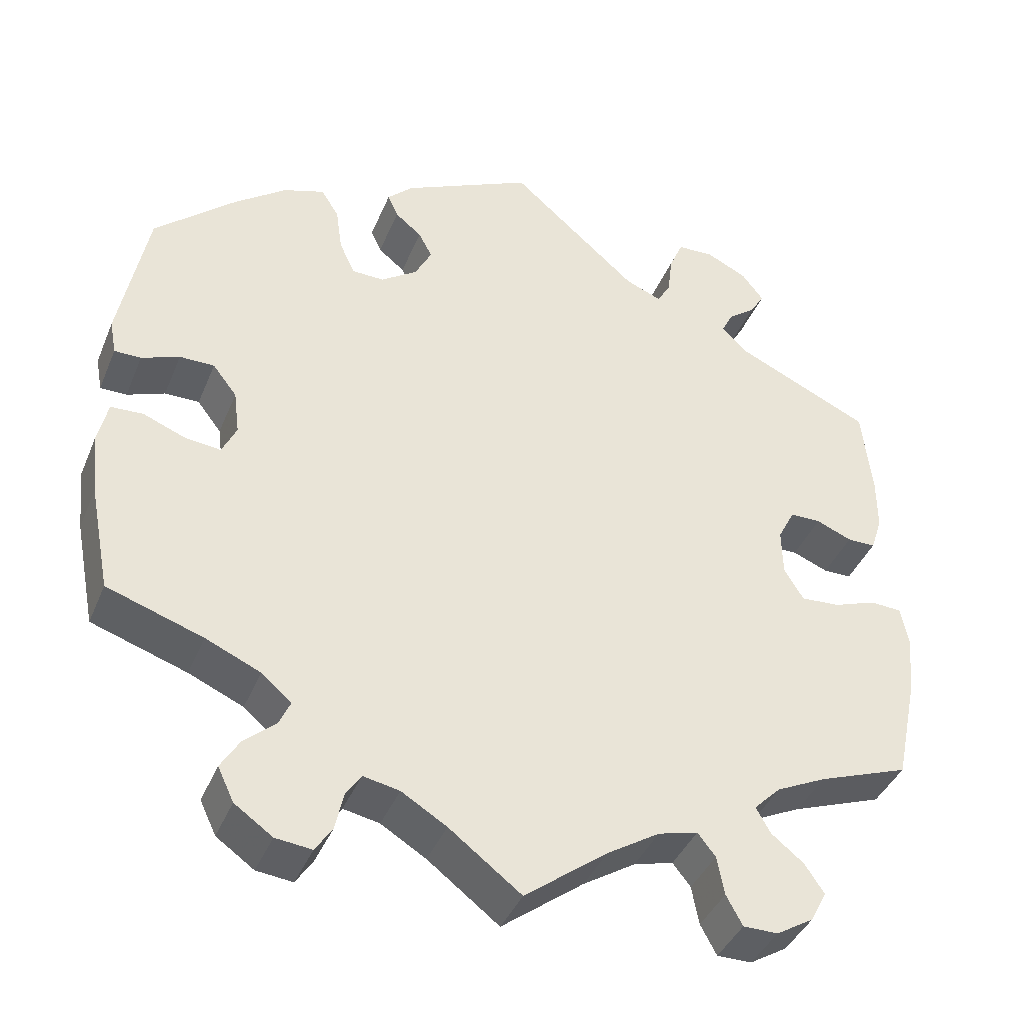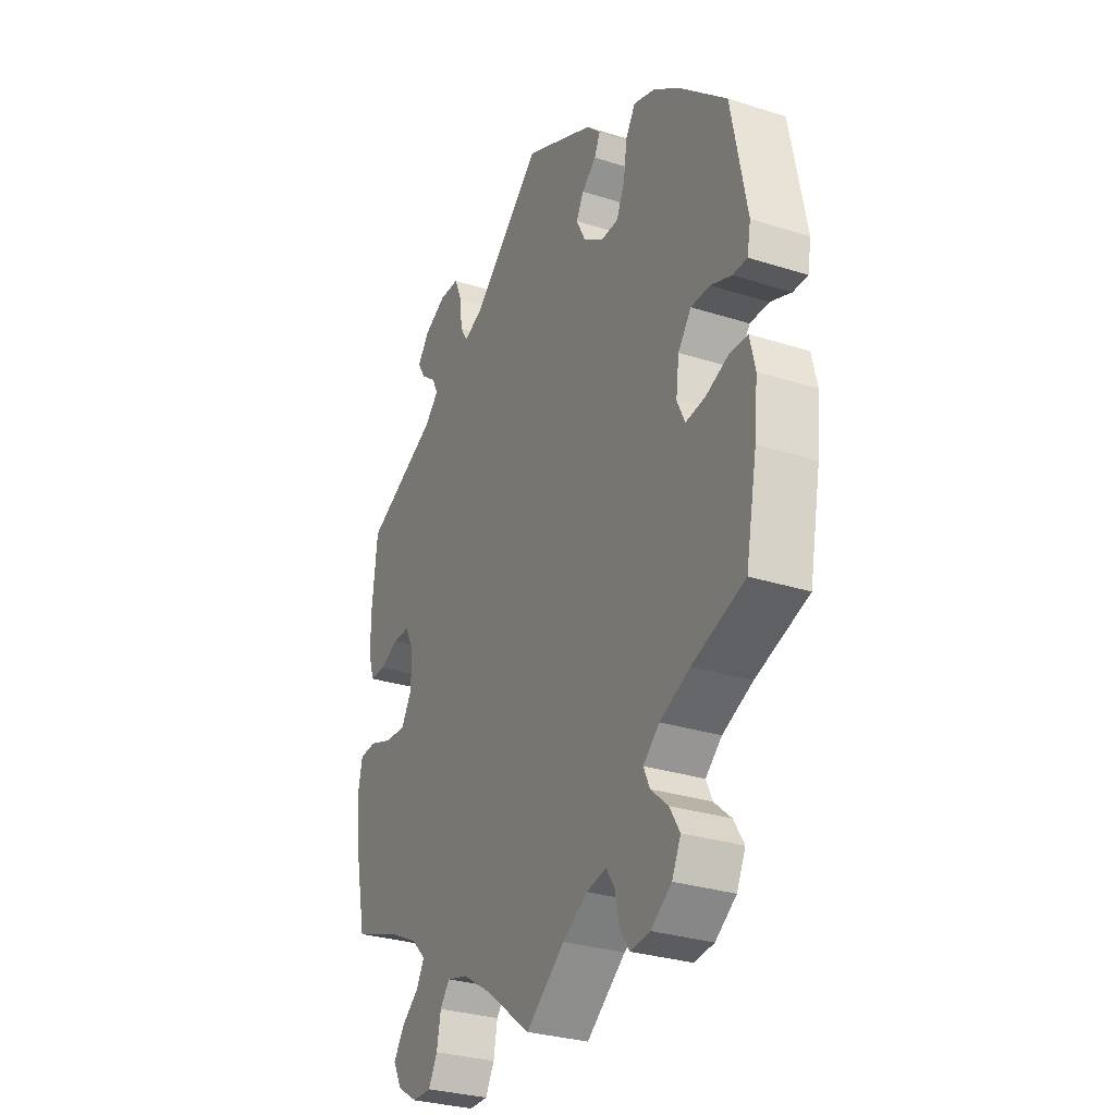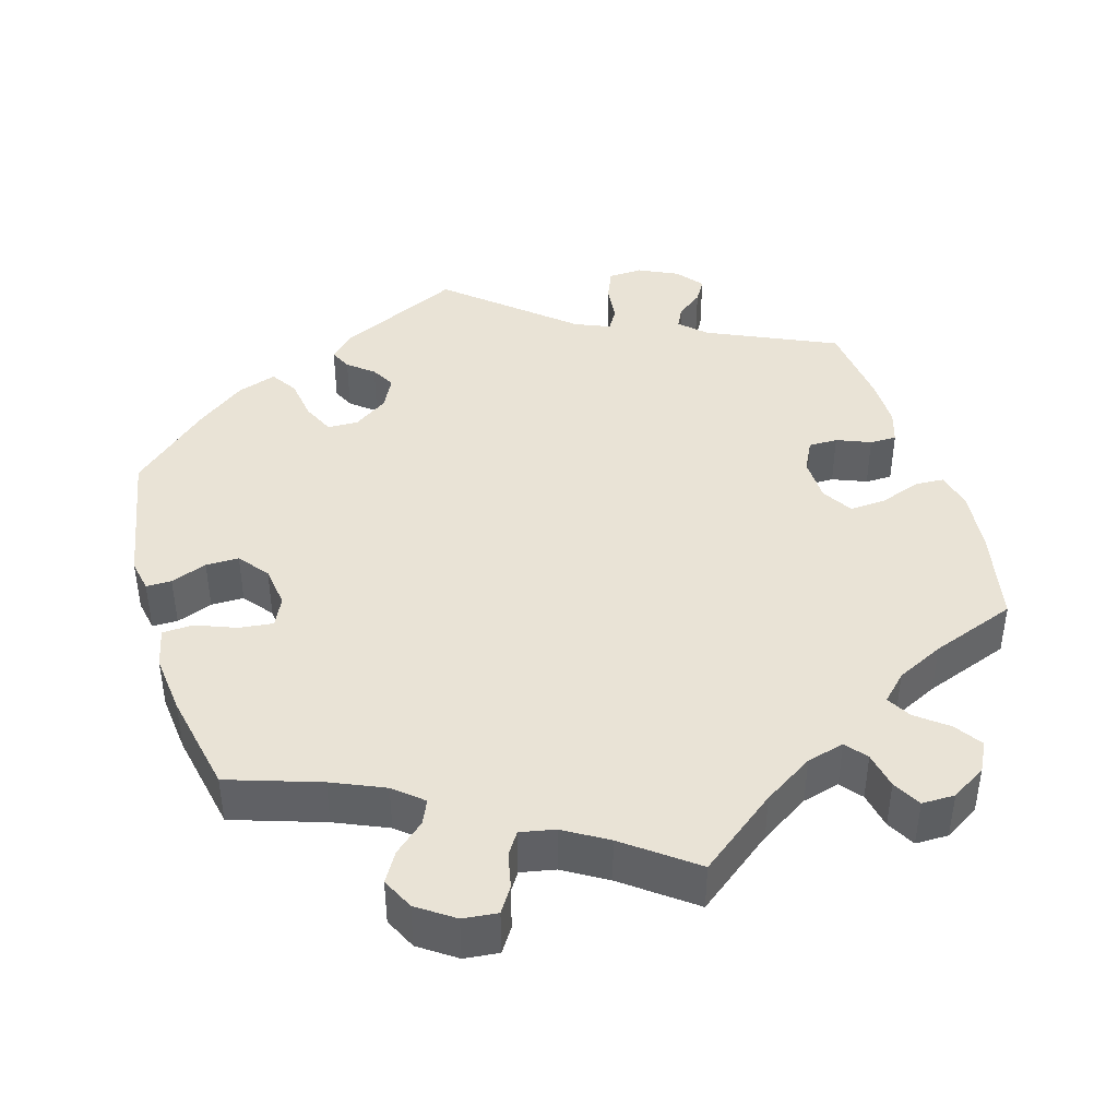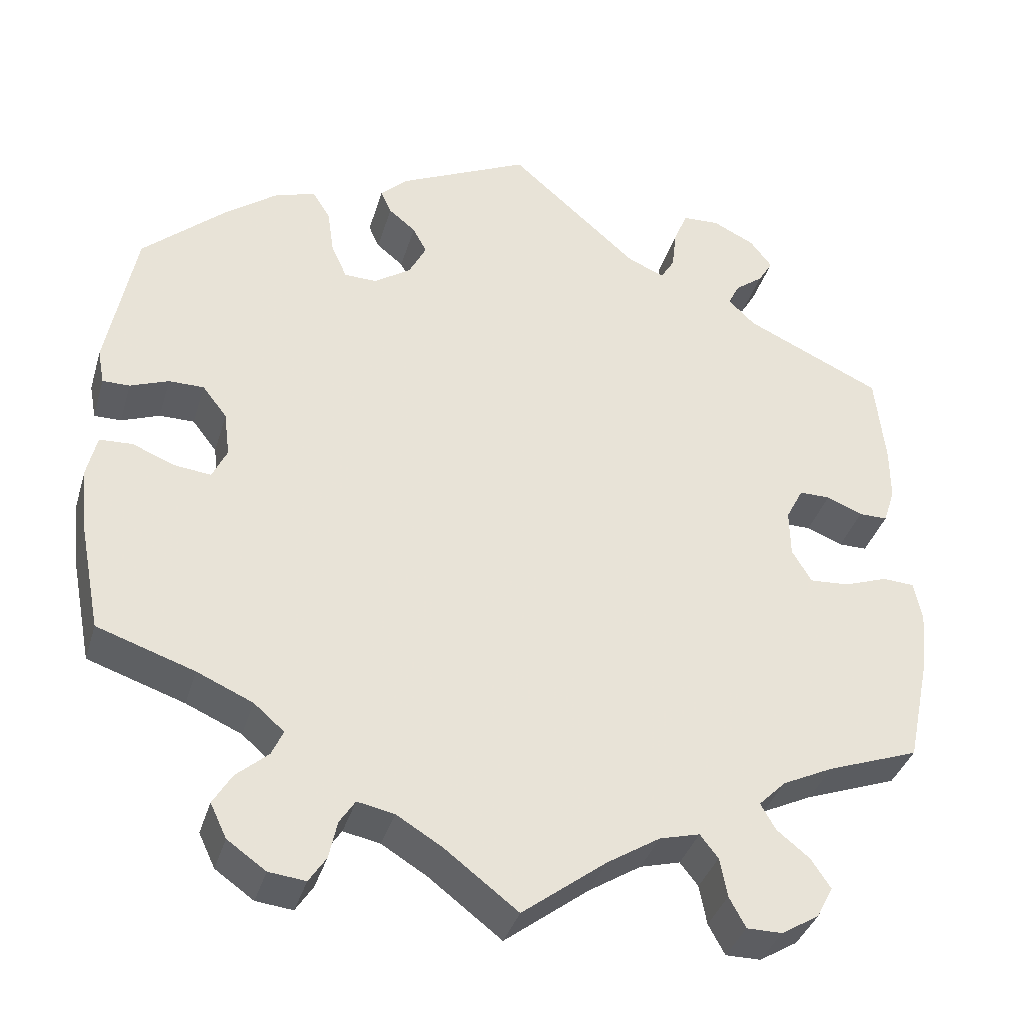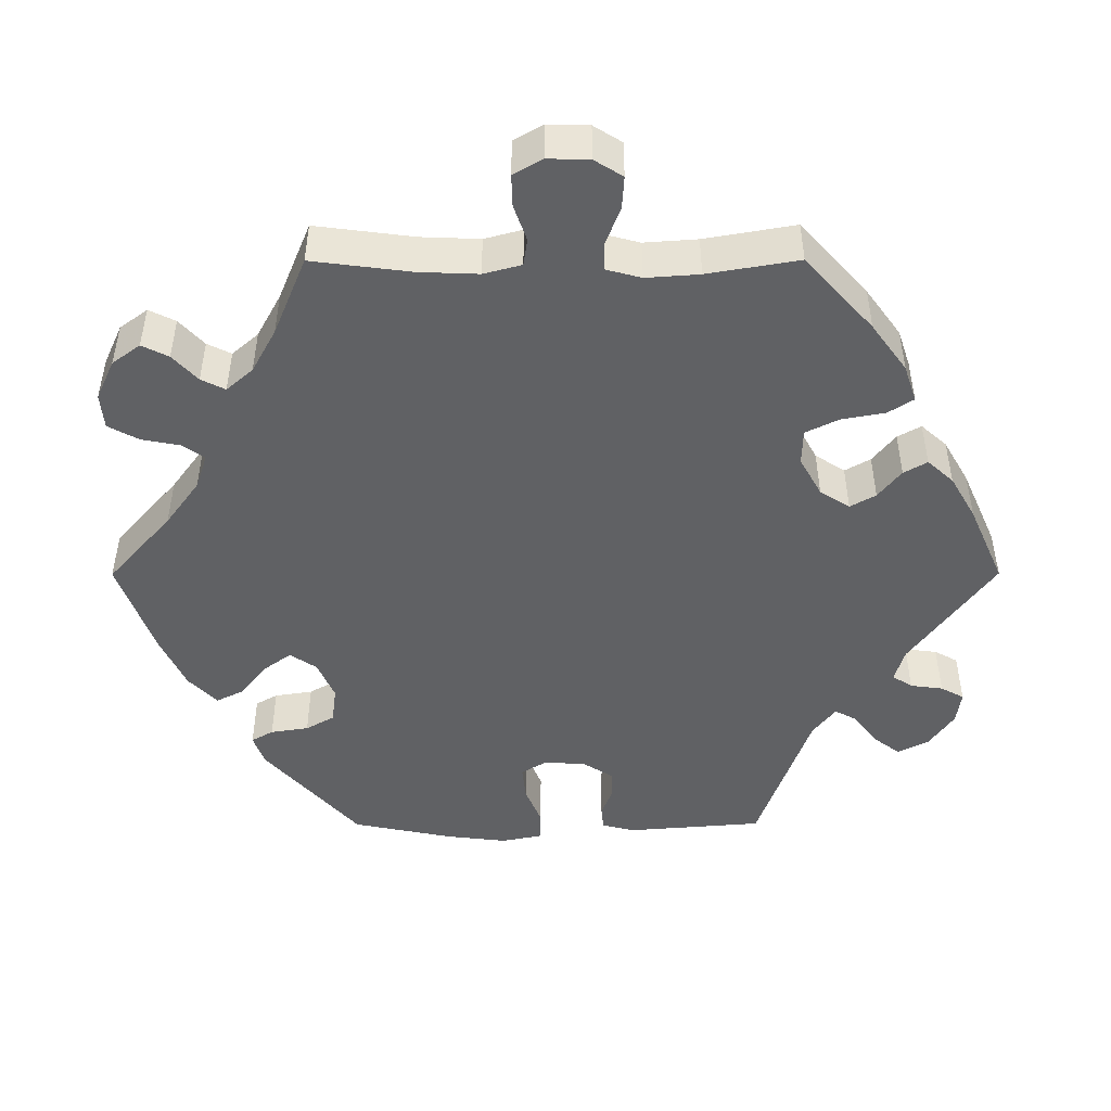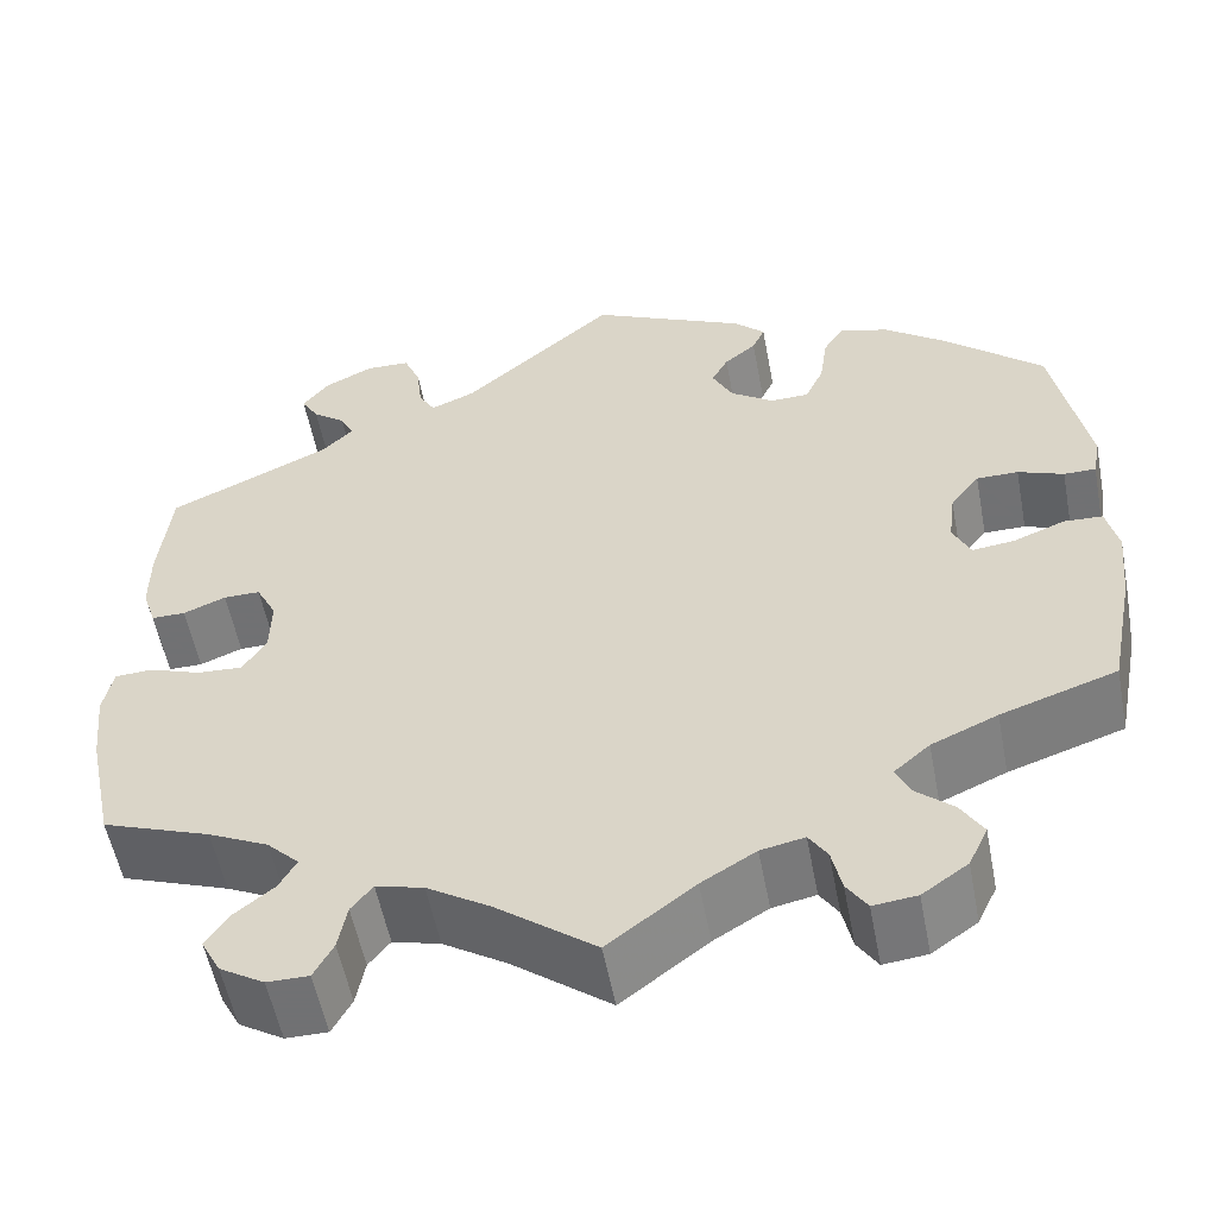
<metadata>
{"format":"obj","ext":"obj","renderer":"f3d","projection":"perspective","resolution":1024,"background":"white","views":[{"elev":-40.3,"azim":158.8,"up":"+Z"},{"elev":-29.8,"azim":65.0,"up":"+Z"},{"elev":42.1,"azim":163.2,"up":"+Y"},{"elev":-36.8,"azim":164.0,"up":"+Z"},{"elev":-46.9,"azim":-149.9,"up":"+Y"},{"elev":-55.3,"azim":10.8,"up":"+Z"}]}
</metadata>
<code>
v -0.333 0.07 0.366
v -0.3 0.07 0.398
v -0.314 0.07 0.426
v -0.348 0.07 0.452
v -0.366 0.07 0.482
v -0.339 0.07 0.517
v -0.288 0.07 0.542
v -0.243 0.07 0.54
v -0.226 0.07 0.5
v -0.22 0.07 0.449
v -0.203 0.07 0.421
v -0.158 0.07 0.44
v 0 0.07 0.578
v 0.161 0.07 0.502
v 0.193 0.07 0.471
v 0.18 0.07 0.442
v 0.147 0.07 0.415
v 0.13 0.07 0.383
v 0.151 0.07 0.342
v 0.196 0.07 0.311
v 0.236 0.07 0.312
v 0.255 0.07 0.354
v 0.263 0.07 0.41
v 0.285 0.07 0.445
v 0.336 0.07 0.428
v 0.4 0.07 0.38
v 0.501 0.07 0.29
v 0.536 0.07 0.108
v 0.528 0.07 0.065
v 0.495 0.07 0.065
v 0.448 0.07 0.083
v 0.405 0.07 0.083
v 0.375 0.07 0.044
v 0.368 0.07 -0.011
v 0.386 0.07 -0.049
v 0.43 0.07 -0.044
v 0.483 0.07 -0.023
v 0.523 0.07 -0.025
v 0.535 0.07 -0.077
v 0.527 0.07 -0.156
v 0.501 0.07 -0.289
v 0.382 0.07 -0.329
v 0.314 0.07 -0.359
v 0.277 0.07 -0.391
v 0.291 0.07 -0.422
v 0.33 0.07 -0.456
v 0.353 0.07 -0.494
v 0.333 0.07 -0.536
v 0.286 0.07 -0.569
v 0.241 0.07 -0.574
v 0.22 0.07 -0.542
v 0.21 0.07 -0.496
v 0.191 0.07 -0.467
v 0.146 0.07 -0.476
v 0.09 0.07 -0.51
v 0.001 0.07 -0.578
v -0.101 0.07 -0.5
v -0.166 0.07 -0.459
v -0.215 0.07 -0.446
v -0.237 0.07 -0.474
v -0.246 0.07 -0.522
v -0.266 0.07 -0.559
v -0.309 0.07 -0.559
v -0.355 0.07 -0.531
v -0.375 0.07 -0.493
v -0.351 0.07 -0.457
v -0.311 0.07 -0.425
v -0.293 0.07 -0.393
v -0.326 0.07 -0.36
v -0.388 0.07 -0.33
v -0.5 0.07 -0.289
v -0.527 0.07 -0.161
v -0.535 0.07 -0.084
v -0.525 0.07 -0.034
v -0.486 0.07 -0.032
v -0.433 0.07 -0.051
v -0.385 0.07 -0.054
v -0.361 0.07 -0.014
v -0.36 0.07 0.044
v -0.381 0.07 0.085
v -0.419 0.07 0.085
v -0.463 0.07 0.067
v -0.498 0.07 0.067
v -0.512 0.07 0.11
v -0.512 0.07 0.176
v -0.5 0.07 0.289
v -0.333 0 0.366
v -0.3 0 0.398
v -0.314 0 0.426
v -0.348 0 0.452
v -0.366 0 0.482
v -0.339 0 0.517
v -0.288 0 0.542
v -0.243 0 0.54
v -0.226 0 0.5
v -0.22 0 0.449
v -0.203 0 0.421
v -0.158 0 0.44
v 0 0 0.578
v 0.161 0 0.502
v 0.193 0 0.471
v 0.18 0 0.442
v 0.147 0 0.415
v 0.13 0 0.383
v 0.151 0 0.342
v 0.196 0 0.311
v 0.236 0 0.312
v 0.255 0 0.354
v 0.263 0 0.41
v 0.285 0 0.445
v 0.336 0 0.428
v 0.4 0 0.38
v 0.501 0 0.29
v 0.536 0 0.108
v 0.528 0 0.065
v 0.495 0 0.065
v 0.448 0 0.083
v 0.405 0 0.083
v 0.375 0 0.044
v 0.368 0 -0.011
v 0.386 0 -0.049
v 0.43 0 -0.044
v 0.483 0 -0.023
v 0.523 0 -0.025
v 0.535 0 -0.077
v 0.527 0 -0.156
v 0.501 0 -0.289
v 0.382 0 -0.329
v 0.314 0 -0.359
v 0.277 0 -0.391
v 0.291 0 -0.422
v 0.33 0 -0.456
v 0.353 0 -0.494
v 0.333 0 -0.536
v 0.286 0 -0.569
v 0.241 0 -0.574
v 0.22 0 -0.542
v 0.21 0 -0.496
v 0.191 0 -0.467
v 0.146 0 -0.476
v 0.09 0 -0.51
v 0.001 0 -0.578
v -0.101 0 -0.5
v -0.166 0 -0.459
v -0.215 0 -0.446
v -0.237 0 -0.474
v -0.246 0 -0.522
v -0.266 0 -0.559
v -0.309 0 -0.559
v -0.355 0 -0.531
v -0.375 0 -0.493
v -0.351 0 -0.457
v -0.311 0 -0.425
v -0.293 0 -0.393
v -0.326 0 -0.36
v -0.388 0 -0.33
v -0.5 0 -0.289
v -0.527 0 -0.161
v -0.535 0 -0.084
v -0.525 0 -0.034
v -0.486 0 -0.032
v -0.433 0 -0.051
v -0.385 0 -0.054
v -0.361 0 -0.014
v -0.36 0 0.044
v -0.381 0 0.085
v -0.419 0 0.085
v -0.463 0 0.067
v -0.498 0 0.067
v -0.512 0 0.11
v -0.512 0 0.176
v -0.5 0 0.289
f 85 86 1
f 84 85 1 2
f 81 82 83 84
f 80 81 84 2
f 79 80 2
f 78 79 2
f 73 74 75 76
f 73 76 77
f 70 71 72 73
f 69 70 73 77
f 68 69 77 78
f 64 65 66 67
f 64 67 68
f 63 64 68
f 60 61 62 63
f 59 60 63 68
f 58 59 68 78
f 55 56 57
f 54 55 57 58
f 53 54 58 78
f 49 50 51 52
f 49 52 53
f 48 49 53
f 45 46 47 48
f 44 45 48 53
f 39 40 41 42
f 39 42 43
f 36 37 38 39
f 35 36 39 43
f 34 35 43 44
f 28 29 30 31
f 28 31 32
f 27 28 32
f 26 27 32 33
f 22 23 24 25
f 21 22 25 26
f 14 15 16 17
f 12 13 14 17
f 11 12 17 18
f 7 8 9 10
f 7 10 11
f 6 7 11
f 3 4 5 6
f 2 3 6 11
f 21 26 33 34
f 20 21 34 44
f 19 20 44 53
f 18 19 53 78
f 2 11 18 78
f 87 172 171
f 88 87 171 170
f 170 169 168 167
f 88 170 167 166
f 88 166 165
f 88 165 164
f 162 161 160 159
f 163 162 159
f 159 158 157 156
f 163 159 156 155
f 164 163 155 154
f 153 152 151 150
f 154 153 150
f 154 150 149
f 149 148 147 146
f 154 149 146 145
f 164 154 145 144
f 143 142 141
f 144 143 141 140
f 164 144 140 139
f 138 137 136 135
f 139 138 135
f 139 135 134
f 134 133 132 131
f 139 134 131 130
f 128 127 126 125
f 129 128 125
f 125 124 123 122
f 129 125 122 121
f 130 129 121 120
f 117 116 115 114
f 118 117 114
f 118 114 113
f 119 118 113 112
f 111 110 109 108
f 112 111 108 107
f 103 102 101 100
f 103 100 99 98
f 104 103 98 97
f 96 95 94 93
f 97 96 93
f 97 93 92
f 92 91 90 89
f 97 92 89 88
f 120 119 112 107
f 130 120 107 106
f 139 130 106 105
f 164 139 105 104
f 164 104 97 88
f 1 87 88 2
f 2 88 89 3
f 3 89 90 4
f 4 90 91 5
f 5 91 92 6
f 6 92 93 7
f 7 93 94 8
f 8 94 95 9
f 9 95 96 10
f 10 96 97 11
f 11 97 98 12
f 12 98 99 13
f 13 99 100 14
f 14 100 101 15
f 15 101 102 16
f 16 102 103 17
f 17 103 104 18
f 18 104 105 19
f 19 105 106 20
f 20 106 107 21
f 21 107 108 22
f 22 108 109 23
f 23 109 110 24
f 24 110 111 25
f 25 111 112 26
f 26 112 113 27
f 27 113 114 28
f 28 114 115 29
f 29 115 116 30
f 30 116 117 31
f 31 117 118 32
f 32 118 119 33
f 33 119 120 34
f 34 120 121 35
f 35 121 122 36
f 36 122 123 37
f 37 123 124 38
f 38 124 125 39
f 39 125 126 40
f 40 126 127 41
f 41 127 128 42
f 42 128 129 43
f 43 129 130 44
f 44 130 131 45
f 45 131 132 46
f 46 132 133 47
f 47 133 134 48
f 48 134 135 49
f 49 135 136 50
f 50 136 137 51
f 51 137 138 52
f 52 138 139 53
f 53 139 140 54
f 54 140 141 55
f 55 141 142 56
f 56 142 143 57
f 57 143 144 58
f 58 144 145 59
f 59 145 146 60
f 60 146 147 61
f 61 147 148 62
f 62 148 149 63
f 63 149 150 64
f 64 150 151 65
f 65 151 152 66
f 66 152 153 67
f 67 153 154 68
f 68 154 155 69
f 69 155 156 70
f 70 156 157 71
f 71 157 158 72
f 72 158 159 73
f 73 159 160 74
f 74 160 161 75
f 75 161 162 76
f 76 162 163 77
f 77 163 164 78
f 78 164 165 79
f 79 165 166 80
f 80 166 167 81
f 81 167 168 82
f 82 168 169 83
f 83 169 170 84
f 84 170 171 85
f 85 171 172 86
f 86 172 87 1

</code>
